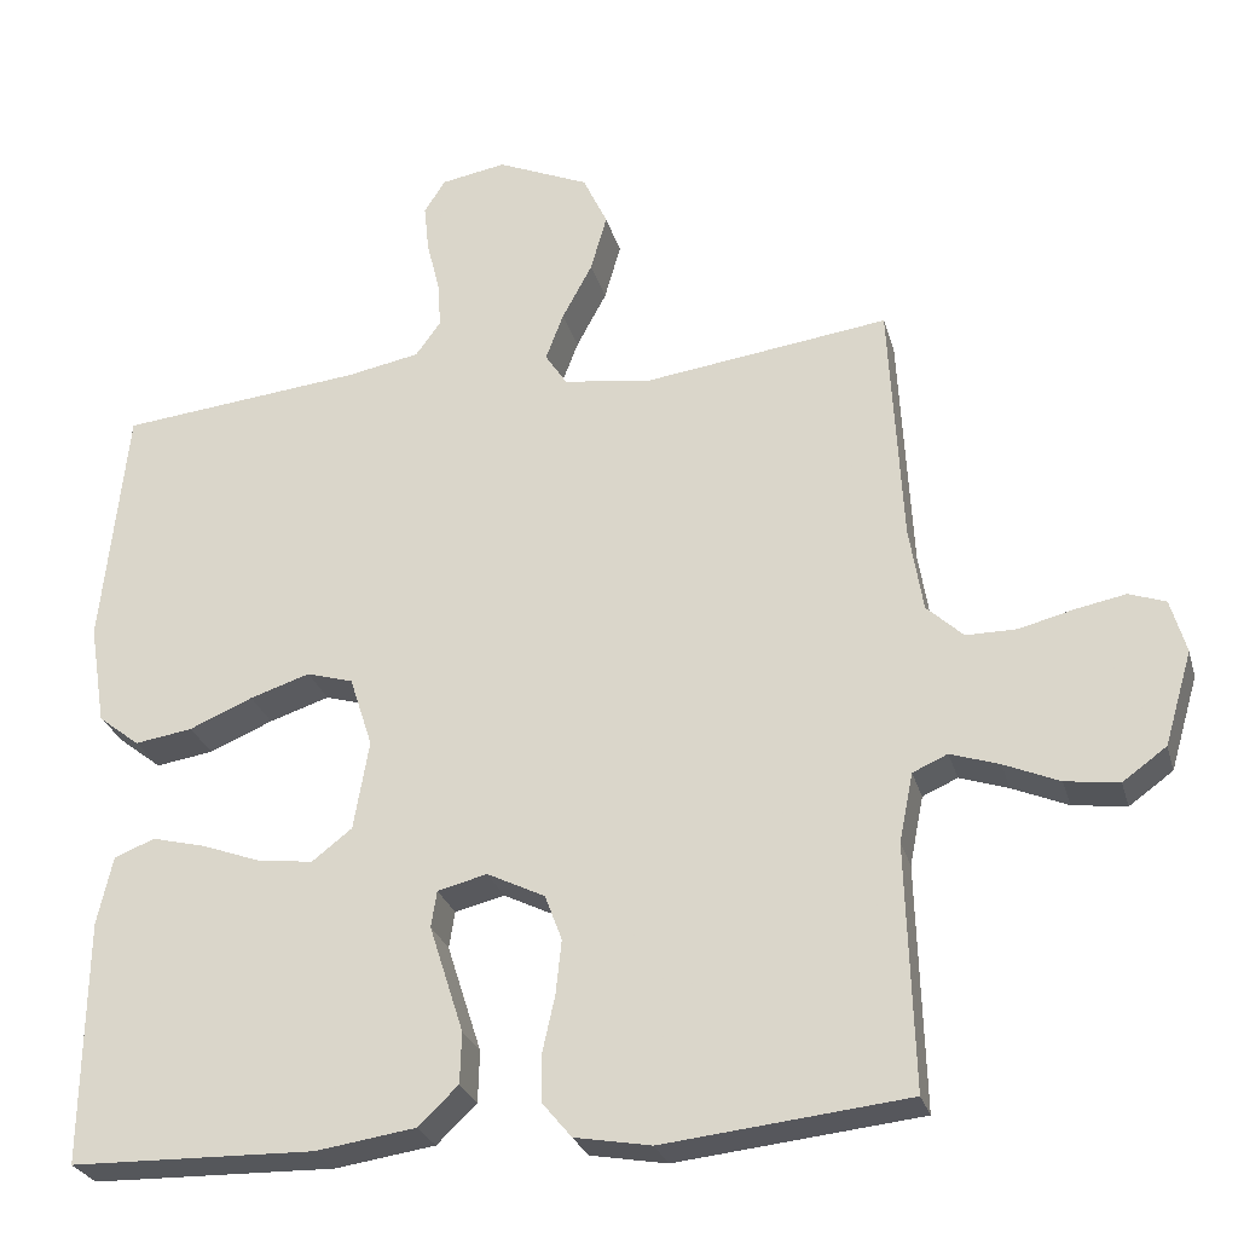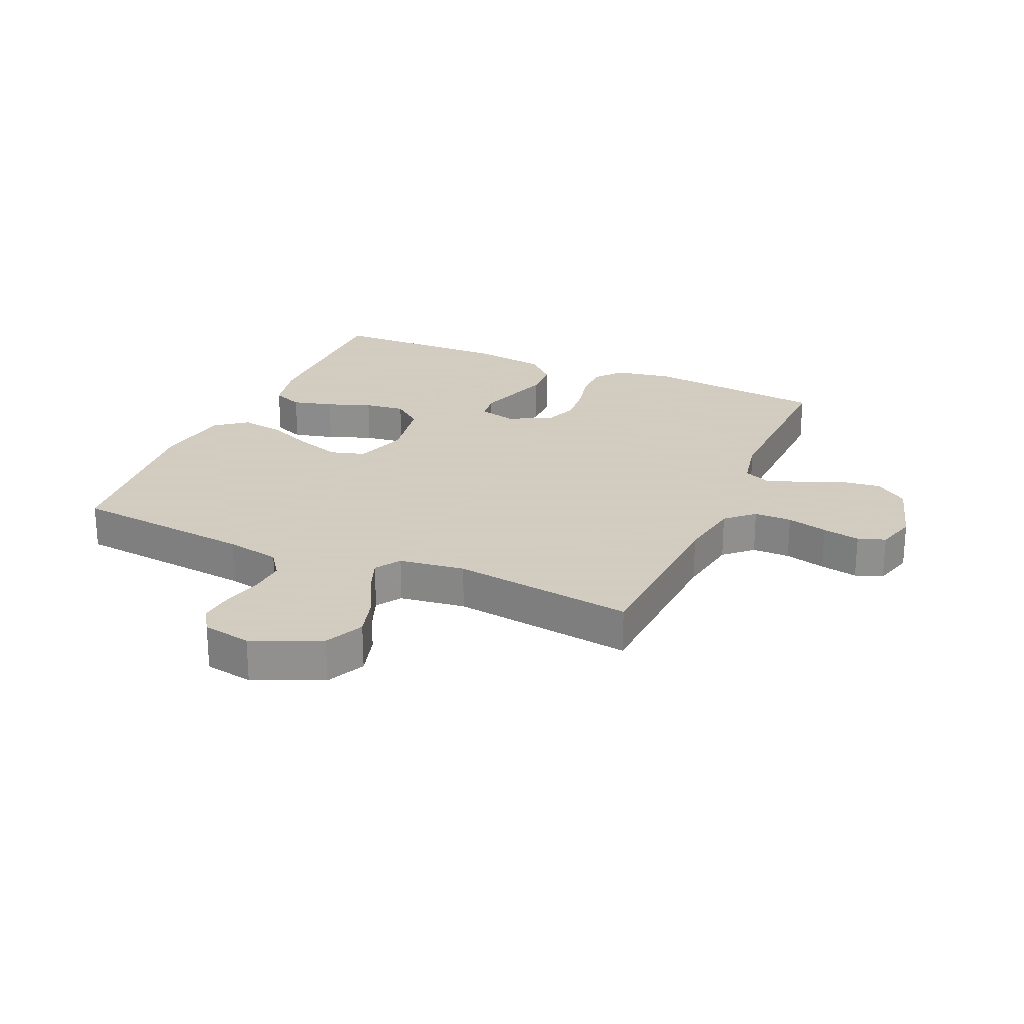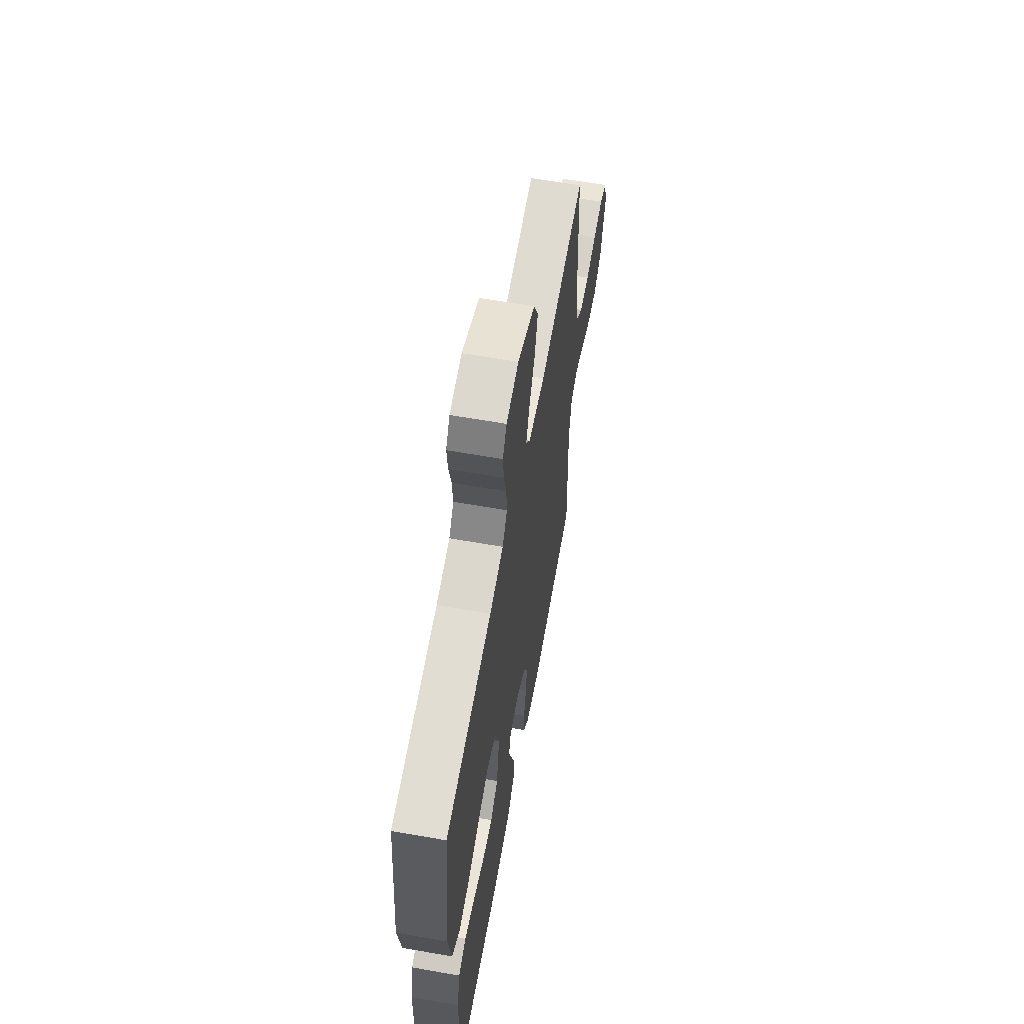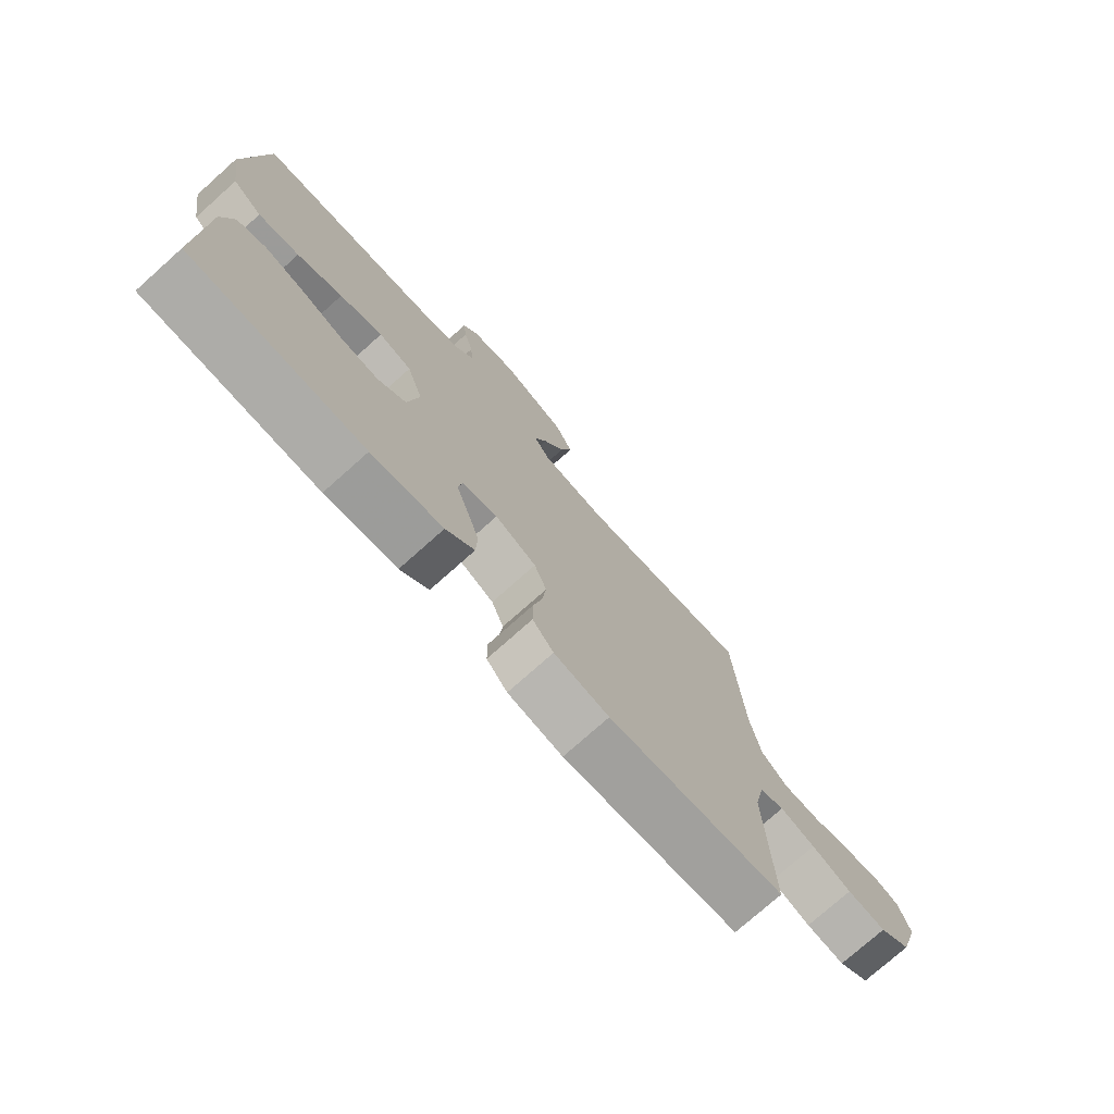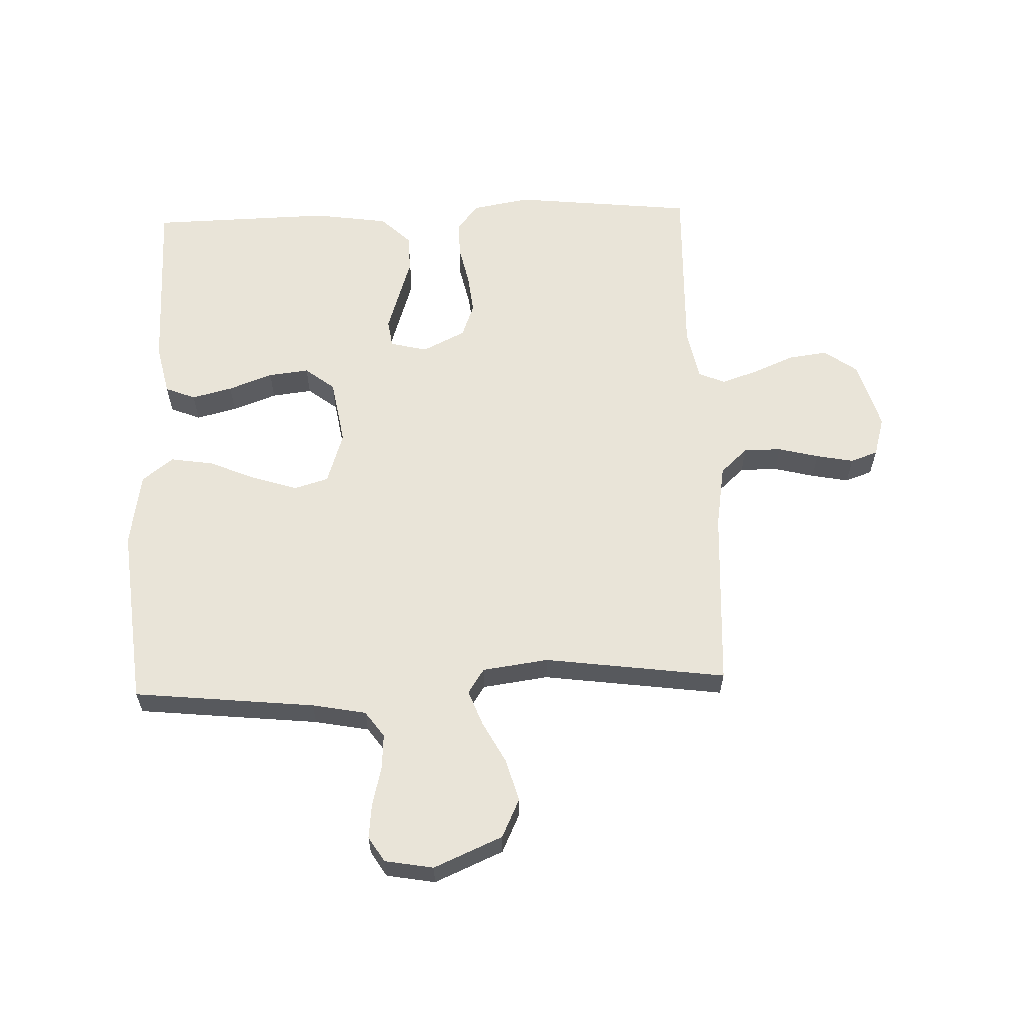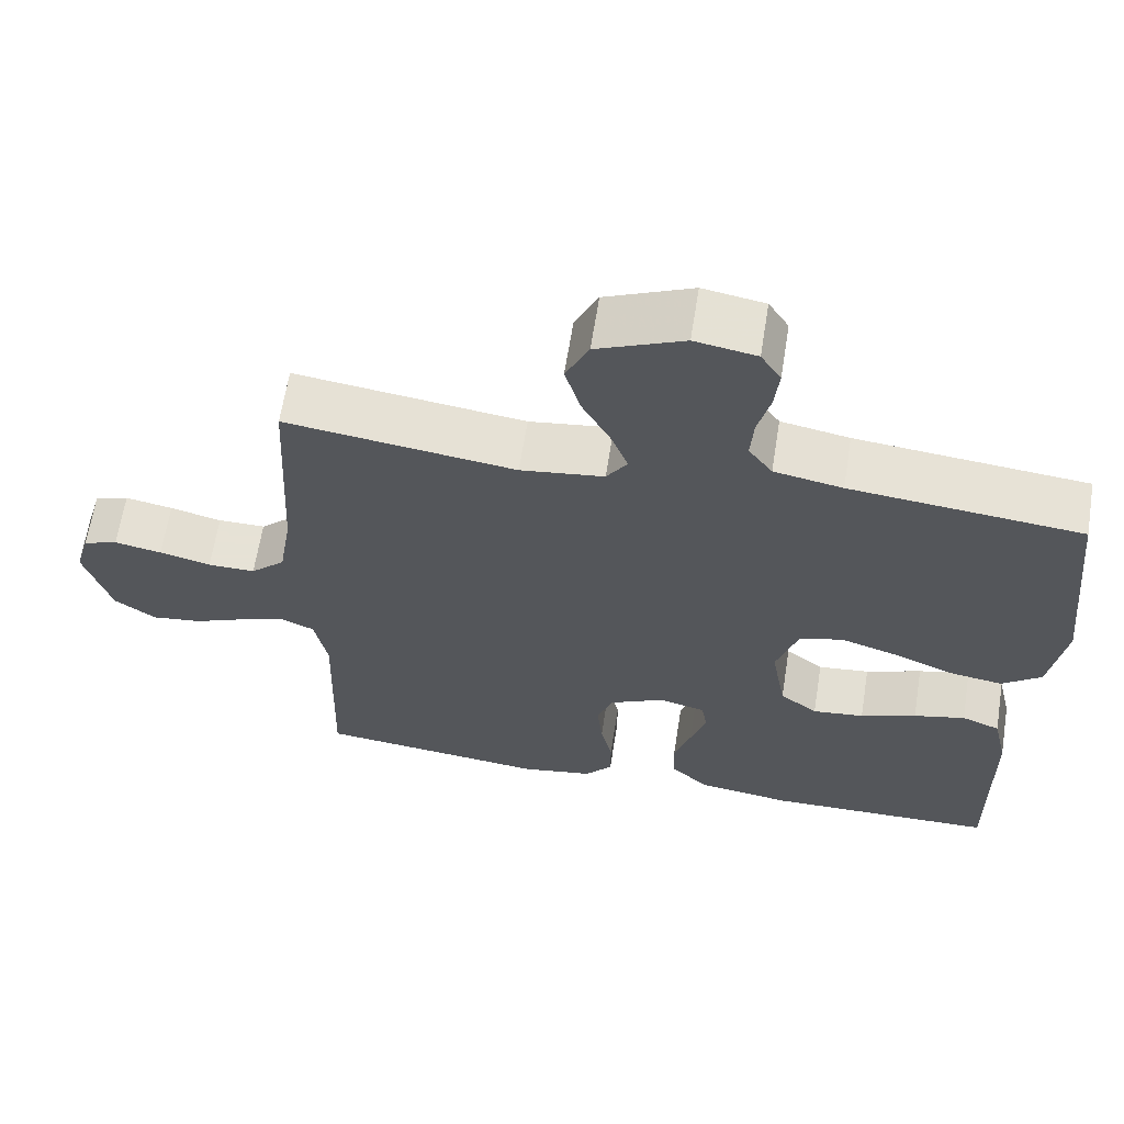
<metadata>
{"format":"obj","ext":"obj","renderer":"f3d","projection":"perspective","resolution":1024,"background":"white","views":[{"elev":-27.0,"azim":14.8,"up":"+Z"},{"elev":24.3,"azim":23.7,"up":"+Y"},{"elev":62.0,"azim":-79.8,"up":"+Z"},{"elev":-75.8,"azim":-48.3,"up":"+Z"},{"elev":60.5,"azim":-2.0,"up":"+Y"},{"elev":63.8,"azim":-171.0,"up":"+Z"}]}
</metadata>
<code>
v 0.5 0.07 -0.5
v 0.2 0.07 -0.532
v 0.106 0.07 -0.515
v 0.07 0.07 -0.472
v 0.07 0.07 -0.412
v 0.085 0.07 -0.344
v 0.092 0.07 -0.278
v 0.071 0.07 -0.222
v 0 0.07 -0.187
v -0.061 0.07 -0.202
v -0.068 0.07 -0.247
v -0.048 0.07 -0.31
v -0.026 0.07 -0.379
v -0.028 0.07 -0.442
v -0.077 0.07 -0.489
v -0.2 0.07 -0.507
v -0.5 0.07 -0.5
v -0.496 0.07 -0.2
v -0.477 0.07 -0.116
v -0.427 0.07 -0.096
v -0.36 0.07 -0.113
v -0.287 0.07 -0.14
v -0.22 0.07 -0.148
v -0.171 0.07 -0.11
v -0.152 0.07 0
v -0.18 0.07 0.087
v -0.237 0.07 0.104
v -0.311 0.07 0.08
v -0.389 0.07 0.047
v -0.46 0.07 0.036
v -0.511 0.07 0.076
v -0.531 0.07 0.2
v -0.5 0.07 0.5
v -0.2 0.07 0.531
v -0.111 0.07 0.548
v -0.08 0.07 0.591
v -0.084 0.07 0.649
v -0.1 0.07 0.713
v -0.106 0.07 0.771
v -0.08 0.07 0.812
v 0 0.07 0.826
v 0.113 0.07 0.777
v 0.143 0.07 0.713
v 0.123 0.07 0.643
v 0.086 0.07 0.574
v 0.064 0.07 0.516
v 0.091 0.07 0.475
v 0.2 0.07 0.46
v 0.5 0.07 0.5
v 0.516 0.07 0.2
v 0.533 0.07 0.095
v 0.578 0.07 0.053
v 0.64 0.07 0.053
v 0.707 0.07 0.07
v 0.769 0.07 0.082
v 0.814 0.07 0.066
v 0.833 0.07 0
v 0.799 0.07 -0.115
v 0.745 0.07 -0.154
v 0.679 0.07 -0.145
v 0.611 0.07 -0.116
v 0.551 0.07 -0.096
v 0.508 0.07 -0.115
v 0.491 0.07 -0.2
v 0.5 0 -0.5
v 0.2 0 -0.532
v 0.106 0 -0.515
v 0.07 0 -0.472
v 0.07 0 -0.412
v 0.085 0 -0.344
v 0.092 0 -0.278
v 0.071 0 -0.222
v 0 0 -0.187
v -0.061 0 -0.202
v -0.068 0 -0.247
v -0.048 0 -0.31
v -0.026 0 -0.379
v -0.028 0 -0.442
v -0.077 0 -0.489
v -0.2 0 -0.507
v -0.5 0 -0.5
v -0.496 0 -0.2
v -0.477 0 -0.116
v -0.427 0 -0.096
v -0.36 0 -0.113
v -0.287 0 -0.14
v -0.22 0 -0.148
v -0.171 0 -0.11
v -0.152 0 0
v -0.18 0 0.087
v -0.237 0 0.104
v -0.311 0 0.08
v -0.389 0 0.047
v -0.46 0 0.036
v -0.511 0 0.076
v -0.531 0 0.2
v -0.5 0 0.5
v -0.2 0 0.531
v -0.111 0 0.548
v -0.08 0 0.591
v -0.084 0 0.649
v -0.1 0 0.713
v -0.106 0 0.771
v -0.08 0 0.812
v 0 0 0.826
v 0.113 0 0.777
v 0.143 0 0.713
v 0.123 0 0.643
v 0.086 0 0.574
v 0.064 0 0.516
v 0.091 0 0.475
v 0.2 0 0.46
v 0.5 0 0.5
v 0.516 0 0.2
v 0.533 0 0.095
v 0.578 0 0.053
v 0.64 0 0.053
v 0.707 0 0.07
v 0.769 0 0.082
v 0.814 0 0.066
v 0.833 0 0
v 0.799 0 -0.115
v 0.745 0 -0.154
v 0.679 0 -0.145
v 0.611 0 -0.116
v 0.551 0 -0.096
v 0.508 0 -0.115
v 0.491 0 -0.2
f 58 59 60 61
f 58 61 62
f 57 58 62
f 56 57 62
f 53 54 55 56
f 53 56 62 63
f 48 49 50
f 47 48 50 51
f 42 43 44 45
f 42 45 46
f 41 42 46
f 40 41 46
f 37 38 39 40
f 36 37 40 46
f 35 36 46 47
f 31 32 33 34
f 28 29 30 31
f 27 28 31 34
f 26 27 34 35
f 19 20 21 22
f 17 18 19 22
f 17 22 23
f 16 17 23 24
f 12 13 14 15
f 11 12 15 16
f 10 11 16 24
f 3 4 5 6
f 3 6 7
f 64 1 2 3
f 63 64 3 7
f 52 53 63 7
f 25 26 35 47
f 9 10 24 25
f 8 9 25 47
f 47 51 52
f 7 8 47 52
f 125 124 123 122
f 126 125 122
f 126 122 121
f 126 121 120
f 120 119 118 117
f 127 126 120 117
f 114 113 112
f 115 114 112 111
f 109 108 107 106
f 110 109 106
f 110 106 105
f 110 105 104
f 104 103 102 101
f 110 104 101 100
f 111 110 100 99
f 98 97 96 95
f 95 94 93 92
f 98 95 92 91
f 99 98 91 90
f 86 85 84 83
f 86 83 82 81
f 87 86 81
f 88 87 81 80
f 79 78 77 76
f 80 79 76 75
f 88 80 75 74
f 70 69 68 67
f 71 70 67
f 67 66 65 128
f 71 67 128 127
f 71 127 117 116
f 111 99 90 89
f 89 88 74 73
f 111 89 73 72
f 116 115 111
f 116 111 72 71
f 1 65 66 2
f 2 66 67 3
f 3 67 68 4
f 4 68 69 5
f 5 69 70 6
f 6 70 71 7
f 7 71 72 8
f 8 72 73 9
f 9 73 74 10
f 10 74 75 11
f 11 75 76 12
f 12 76 77 13
f 13 77 78 14
f 14 78 79 15
f 15 79 80 16
f 16 80 81 17
f 17 81 82 18
f 18 82 83 19
f 19 83 84 20
f 20 84 85 21
f 21 85 86 22
f 22 86 87 23
f 23 87 88 24
f 24 88 89 25
f 25 89 90 26
f 26 90 91 27
f 27 91 92 28
f 28 92 93 29
f 29 93 94 30
f 30 94 95 31
f 31 95 96 32
f 32 96 97 33
f 33 97 98 34
f 34 98 99 35
f 35 99 100 36
f 36 100 101 37
f 37 101 102 38
f 38 102 103 39
f 39 103 104 40
f 40 104 105 41
f 41 105 106 42
f 42 106 107 43
f 43 107 108 44
f 44 108 109 45
f 45 109 110 46
f 46 110 111 47
f 47 111 112 48
f 48 112 113 49
f 49 113 114 50
f 50 114 115 51
f 51 115 116 52
f 52 116 117 53
f 53 117 118 54
f 54 118 119 55
f 55 119 120 56
f 56 120 121 57
f 57 121 122 58
f 58 122 123 59
f 59 123 124 60
f 60 124 125 61
f 61 125 126 62
f 62 126 127 63
f 63 127 128 64
f 64 128 65 1

</code>
